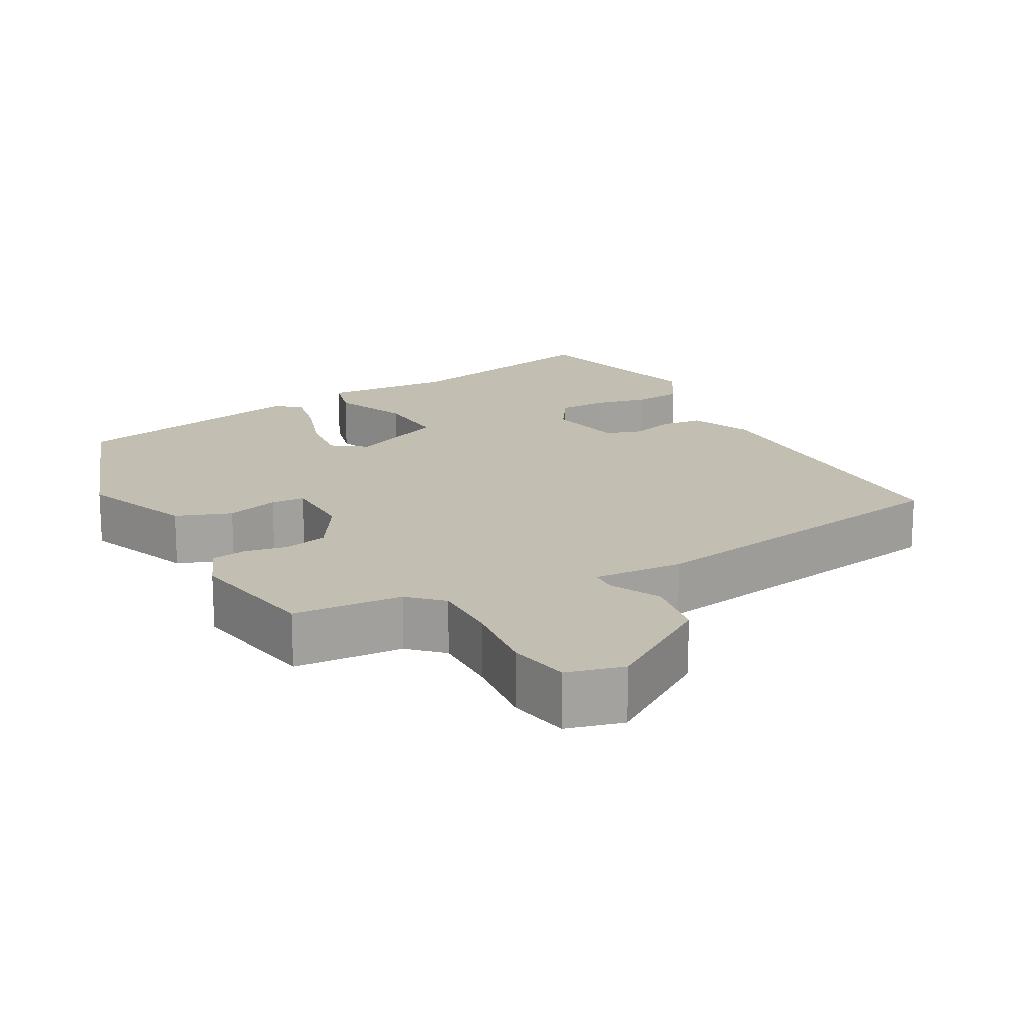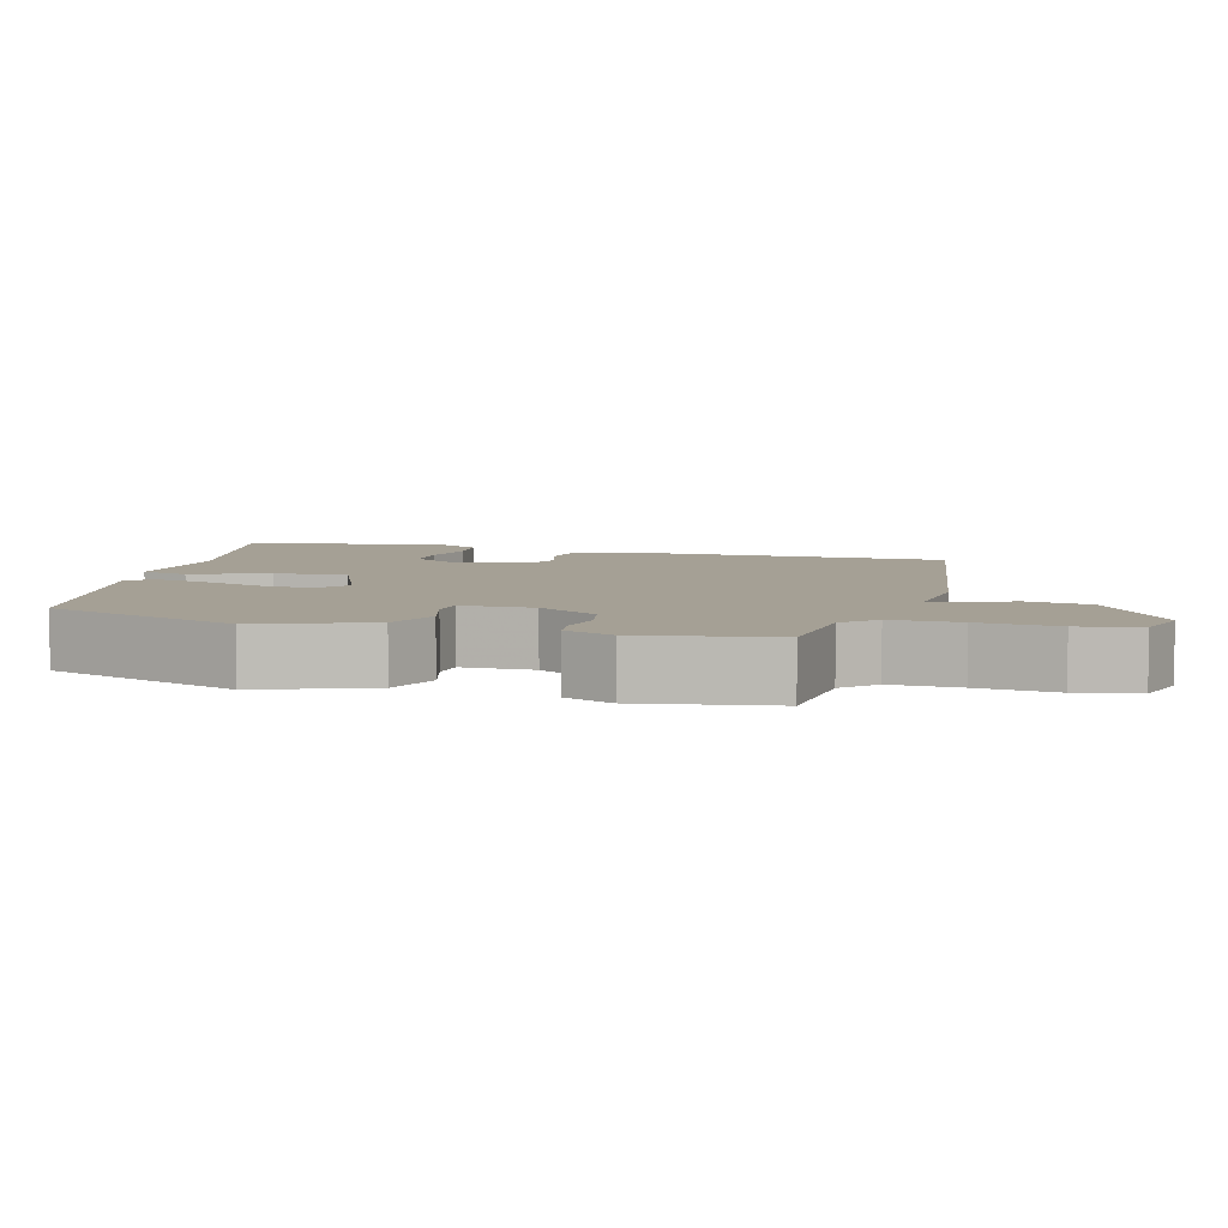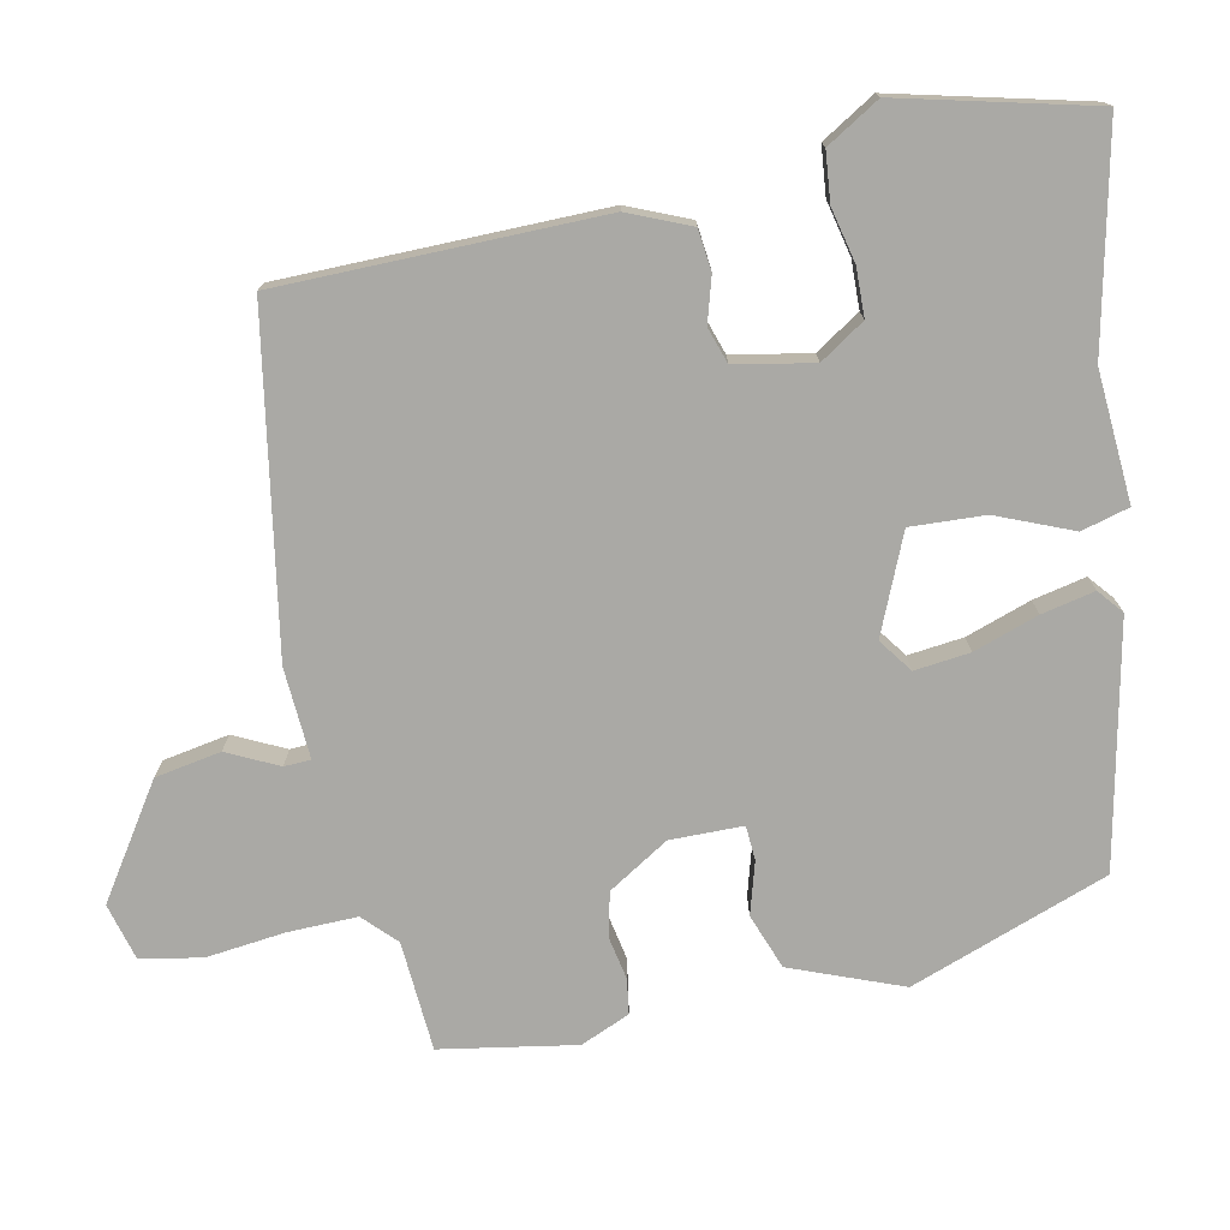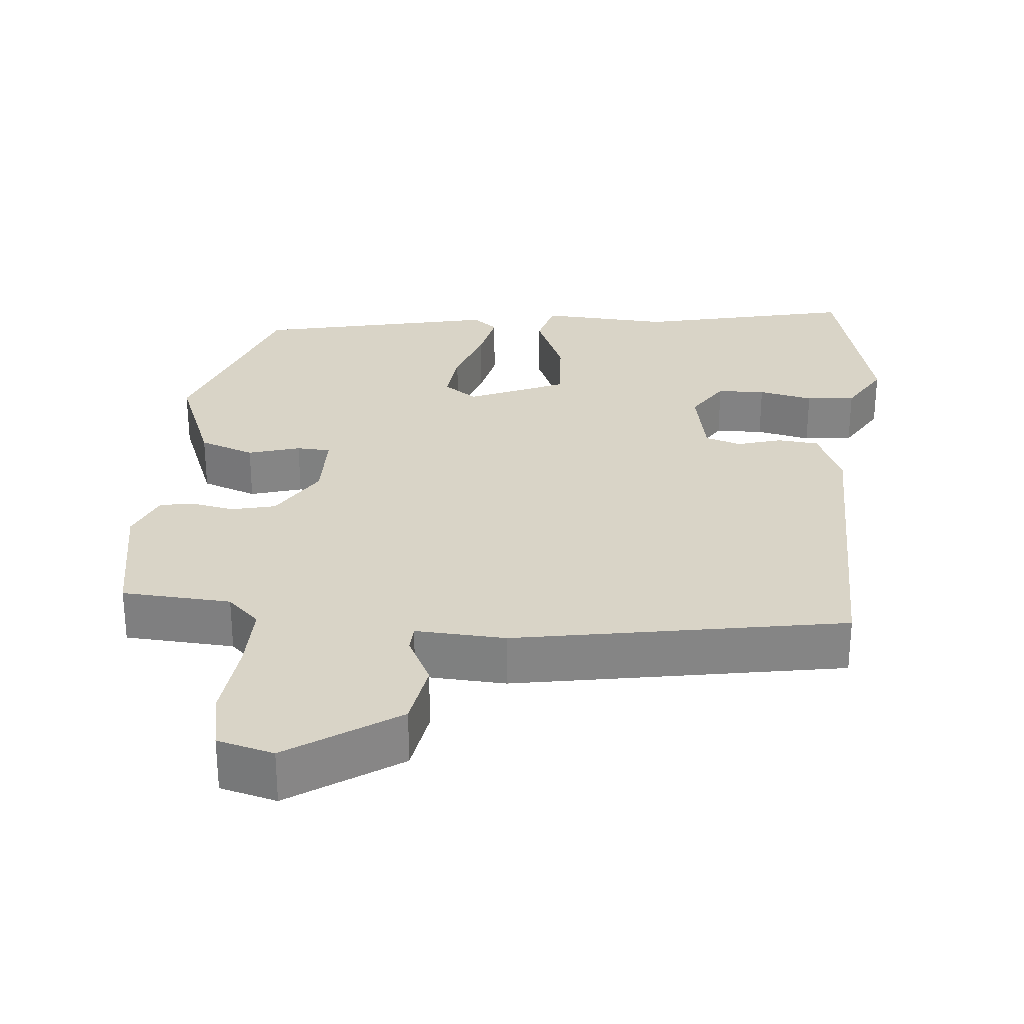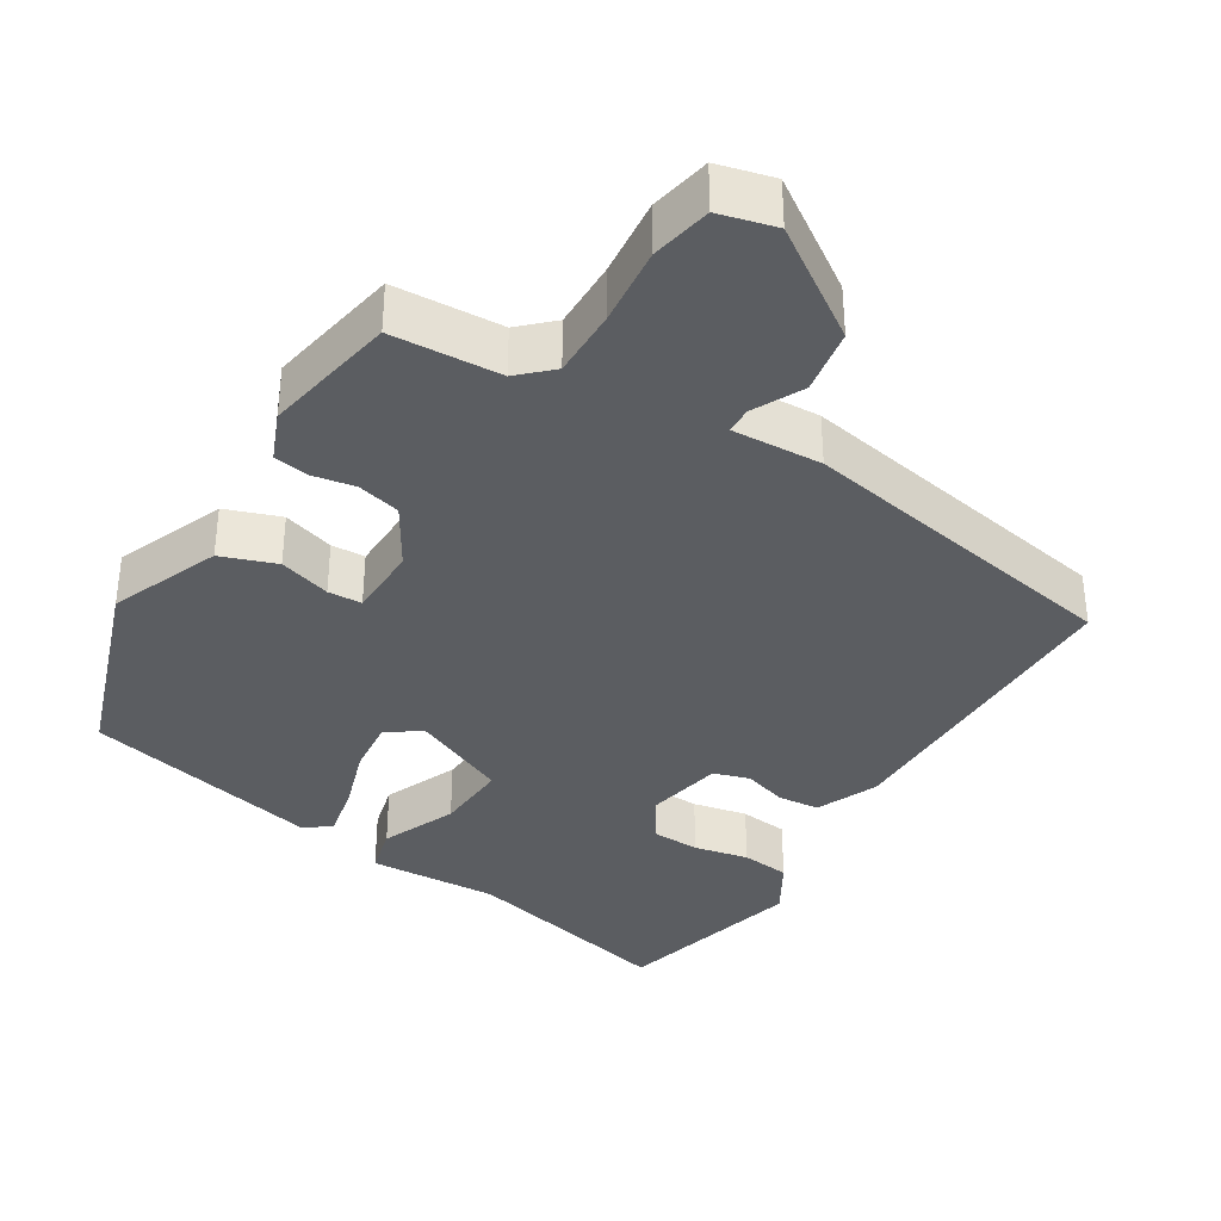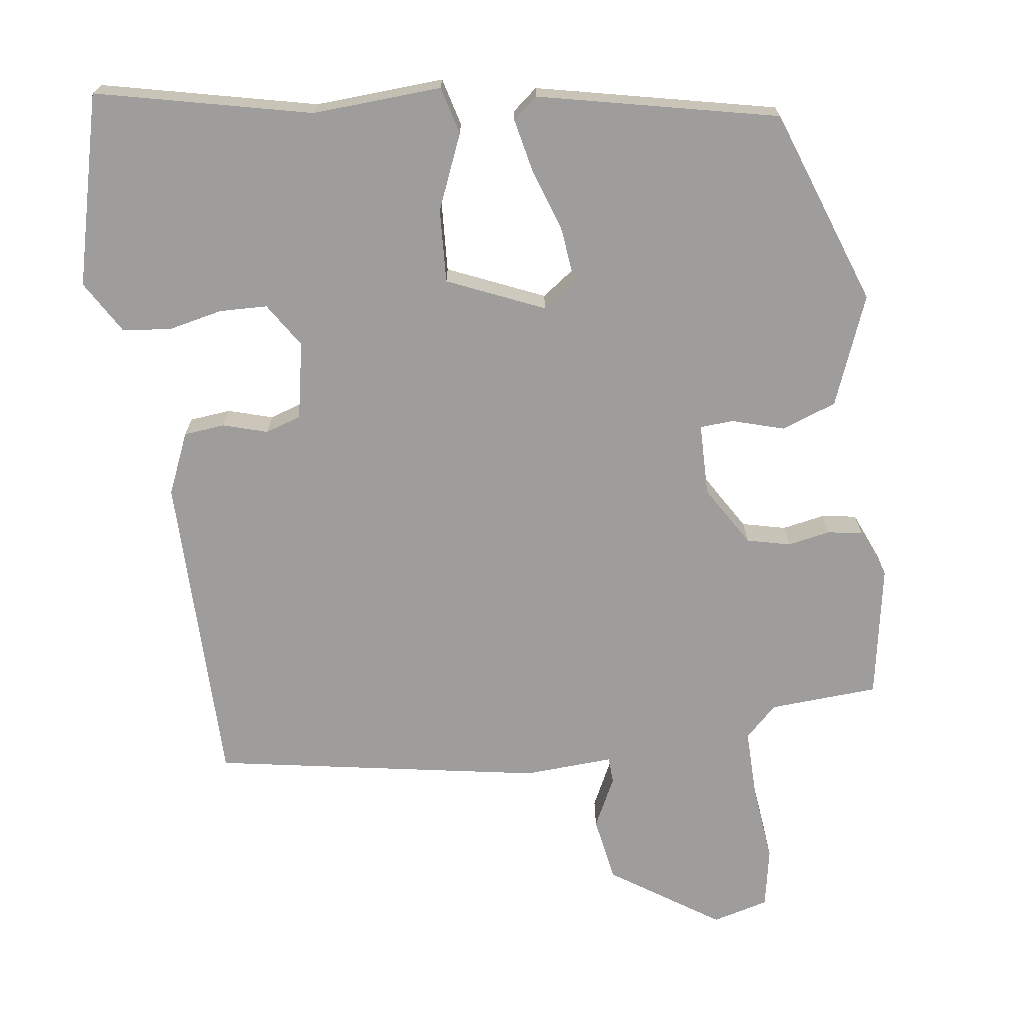
<metadata>
{"format":"obj","ext":"obj","renderer":"f3d","projection":"perspective","resolution":1024,"background":"white","views":[{"elev":17.4,"azim":-27.8,"up":"+Y"},{"elev":5.9,"azim":-73.0,"up":"+Y"},{"elev":-75.3,"azim":102.8,"up":"+Y"},{"elev":28.7,"azim":6.0,"up":"+Y"},{"elev":-36.1,"azim":-31.1,"up":"+Y"},{"elev":-70.4,"azim":-171.4,"up":"+Y"}]}
</metadata>
<code>
v 0.46 0.07 -0.547
v 0.169 0.07 -0.476
v -0.007 0.07 -0.484
v -0.023 0.07 -0.419
v 0.021 0.07 -0.318
v 0.028 0.07 -0.218
v -0.102 0.07 -0.159
v -0.148 0.07 -0.191
v -0.141 0.07 -0.266
v -0.113 0.07 -0.354
v -0.099 0.07 -0.426
v -0.133 0.07 -0.453
v -0.457 0.07 -0.377
v -0.548 0.07 -0.108
v -0.487 0.07 0.04
v -0.412 0.07 0.066
v -0.342 0.07 0.044
v -0.296 0.07 0.046
v -0.293 0.07 0.144
v -0.342 0.07 0.227
v -0.401 0.07 0.242
v -0.459 0.07 0.232
v -0.506 0.07 0.24
v -0.533 0.07 0.307
v -0.498 0.07 0.488
v -0.35 0.07 0.495
v -0.306 0.07 0.536
v -0.306 0.07 0.629
v -0.316 0.07 0.736
v -0.299 0.07 0.818
v -0.222 0.07 0.837
v -0.076 0.07 0.736
v -0.062 0.07 0.647
v -0.097 0.07 0.579
v -0.096 0.07 0.543
v 0.026 0.07 0.548
v 0.472 0.07 0.463
v 0.468 0.07 0.03
v 0.431 0.07 -0.053
v 0.375 0.07 -0.058
v 0.315 0.07 -0.039
v 0.266 0.07 -0.054
v 0.244 0.07 -0.159
v 0.282 0.07 -0.22
v 0.347 0.07 -0.223
v 0.421 0.07 -0.208
v 0.487 0.07 -0.216
v 0.529 0.07 -0.289
v 0.46 0 -0.547
v 0.169 0 -0.476
v -0.007 0 -0.484
v -0.023 0 -0.419
v 0.021 0 -0.318
v 0.028 0 -0.218
v -0.102 0 -0.159
v -0.148 0 -0.191
v -0.141 0 -0.266
v -0.113 0 -0.354
v -0.099 0 -0.426
v -0.133 0 -0.453
v -0.457 0 -0.377
v -0.548 0 -0.108
v -0.487 0 0.04
v -0.412 0 0.066
v -0.342 0 0.044
v -0.296 0 0.046
v -0.293 0 0.144
v -0.342 0 0.227
v -0.401 0 0.242
v -0.459 0 0.232
v -0.506 0 0.24
v -0.533 0 0.307
v -0.498 0 0.488
v -0.35 0 0.495
v -0.306 0 0.536
v -0.306 0 0.629
v -0.316 0 0.736
v -0.299 0 0.818
v -0.222 0 0.837
v -0.076 0 0.736
v -0.062 0 0.647
v -0.097 0 0.579
v -0.096 0 0.543
v 0.026 0 0.548
v 0.472 0 0.463
v 0.468 0 0.03
v 0.431 0 -0.053
v 0.375 0 -0.058
v 0.315 0 -0.039
v 0.266 0 -0.054
v 0.244 0 -0.159
v 0.282 0 -0.22
v 0.347 0 -0.223
v 0.421 0 -0.208
v 0.487 0 -0.216
v 0.529 0 -0.289
f 48 1 2
f 47 48 2
f 46 47 2
f 45 46 2
f 3 4 5
f 2 3 5
f 45 2 5
f 44 45 5
f 43 44 5 6
f 42 43 6 7
f 41 42 7
f 39 40 41
f 38 39 41
f 37 38 41
f 36 37 41
f 35 36 41
f 35 41 7
f 34 35 7 8
f 32 33 34
f 31 32 34
f 30 31 34
f 29 30 34
f 28 29 34
f 27 28 34 8
f 26 27 8 9
f 24 25 26
f 23 24 26
f 22 23 26
f 21 22 26
f 20 21 26
f 19 20 26
f 19 26 9
f 10 11 12
f 9 10 12
f 19 9 12
f 18 19 12
f 12 13 14
f 18 12 14
f 17 18 14
f 14 15 16 17
f 50 49 96
f 50 96 95
f 50 95 94
f 50 94 93
f 53 52 51
f 53 51 50
f 53 50 93
f 53 93 92
f 54 53 92 91
f 55 54 91 90
f 55 90 89
f 89 88 87
f 89 87 86
f 89 86 85
f 89 85 84
f 89 84 83
f 55 89 83
f 56 55 83 82
f 82 81 80
f 82 80 79
f 82 79 78
f 82 78 77
f 82 77 76
f 56 82 76 75
f 57 56 75 74
f 74 73 72
f 74 72 71
f 74 71 70
f 74 70 69
f 74 69 68
f 74 68 67
f 57 74 67
f 60 59 58
f 60 58 57
f 60 57 67
f 60 67 66
f 62 61 60
f 62 60 66
f 62 66 65
f 65 64 63 62
f 1 49 50 2
f 2 50 51 3
f 3 51 52 4
f 4 52 53 5
f 5 53 54 6
f 6 54 55 7
f 7 55 56 8
f 8 56 57 9
f 9 57 58 10
f 10 58 59 11
f 11 59 60 12
f 12 60 61 13
f 13 61 62 14
f 14 62 63 15
f 15 63 64 16
f 16 64 65 17
f 17 65 66 18
f 18 66 67 19
f 19 67 68 20
f 20 68 69 21
f 21 69 70 22
f 22 70 71 23
f 23 71 72 24
f 24 72 73 25
f 25 73 74 26
f 26 74 75 27
f 27 75 76 28
f 28 76 77 29
f 29 77 78 30
f 30 78 79 31
f 31 79 80 32
f 32 80 81 33
f 33 81 82 34
f 34 82 83 35
f 35 83 84 36
f 36 84 85 37
f 37 85 86 38
f 38 86 87 39
f 39 87 88 40
f 40 88 89 41
f 41 89 90 42
f 42 90 91 43
f 43 91 92 44
f 44 92 93 45
f 45 93 94 46
f 46 94 95 47
f 47 95 96 48
f 48 96 49 1

</code>
